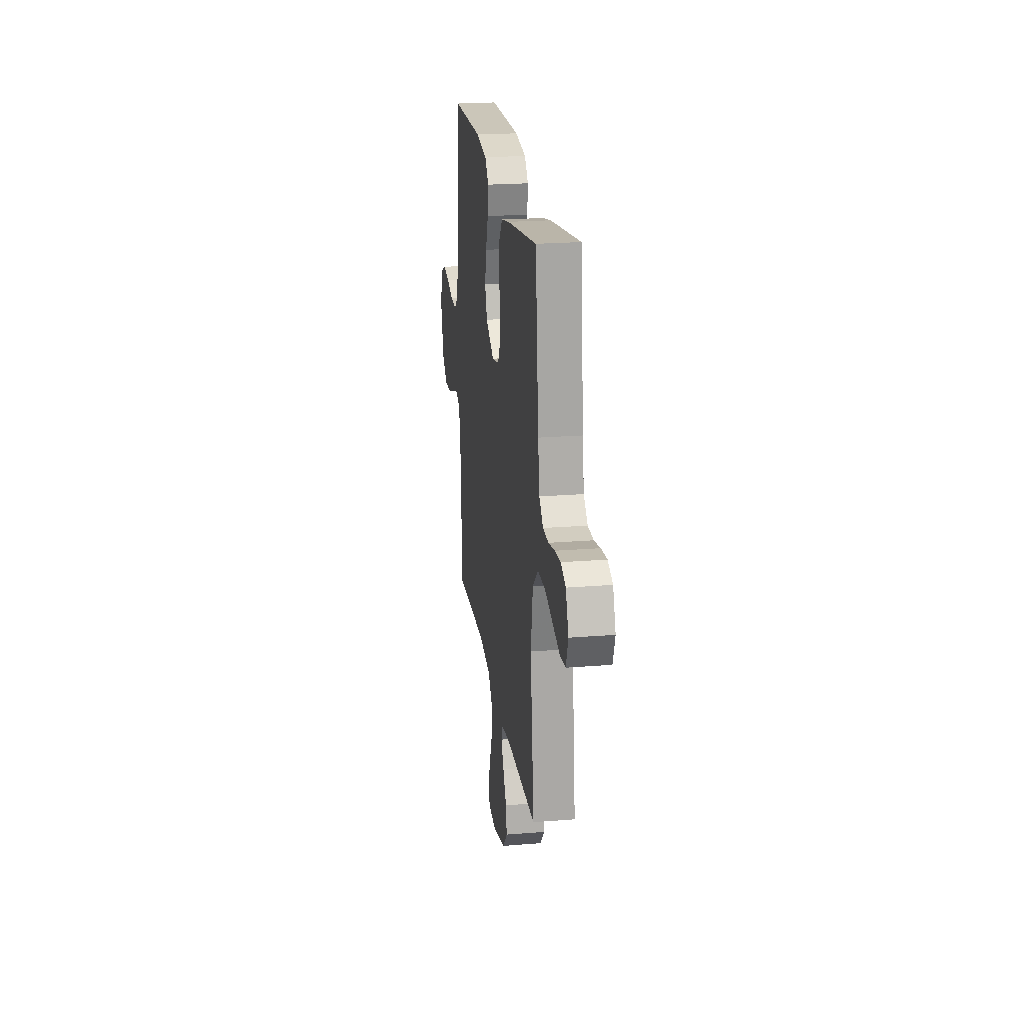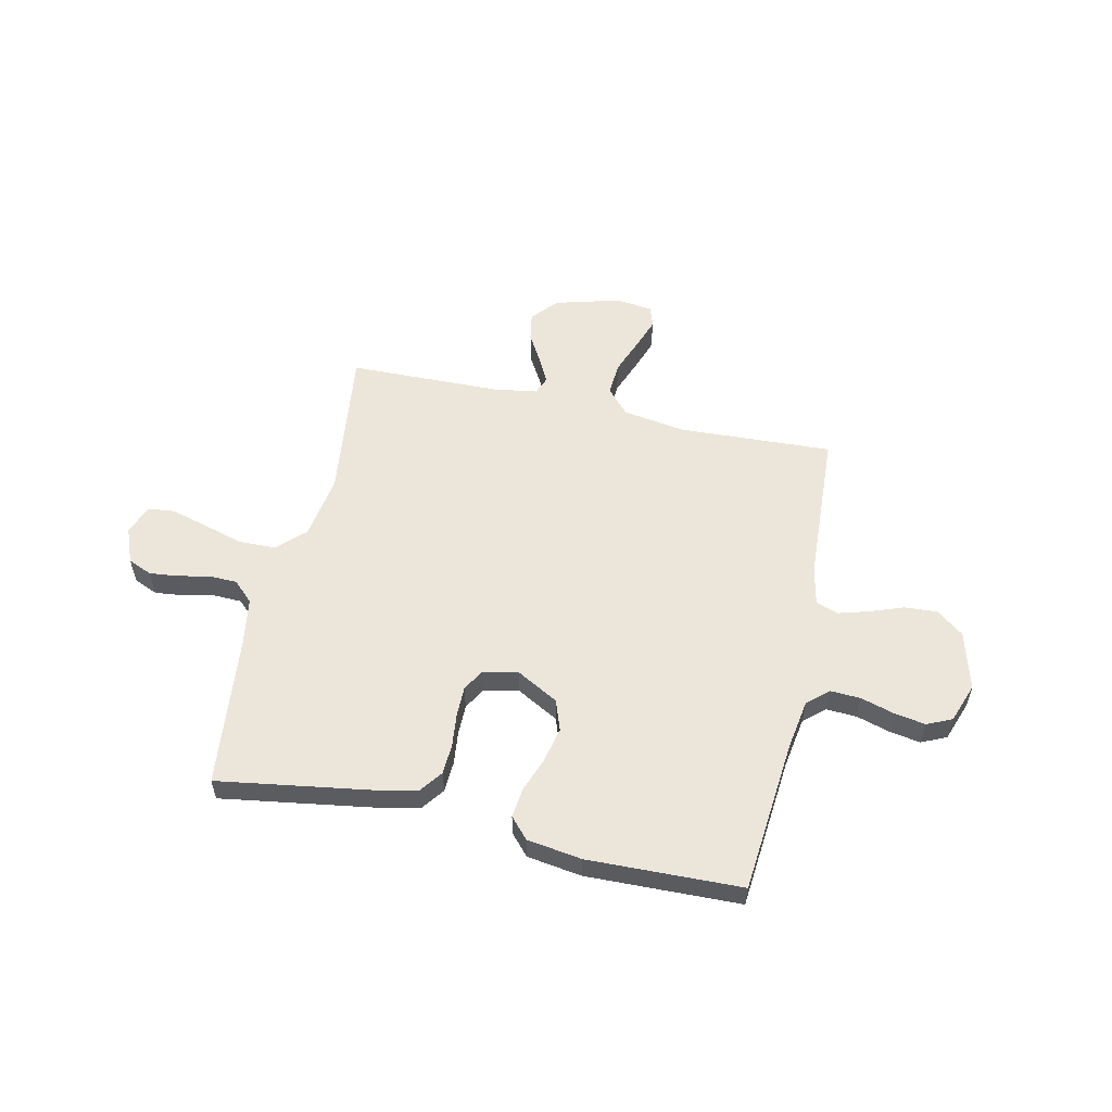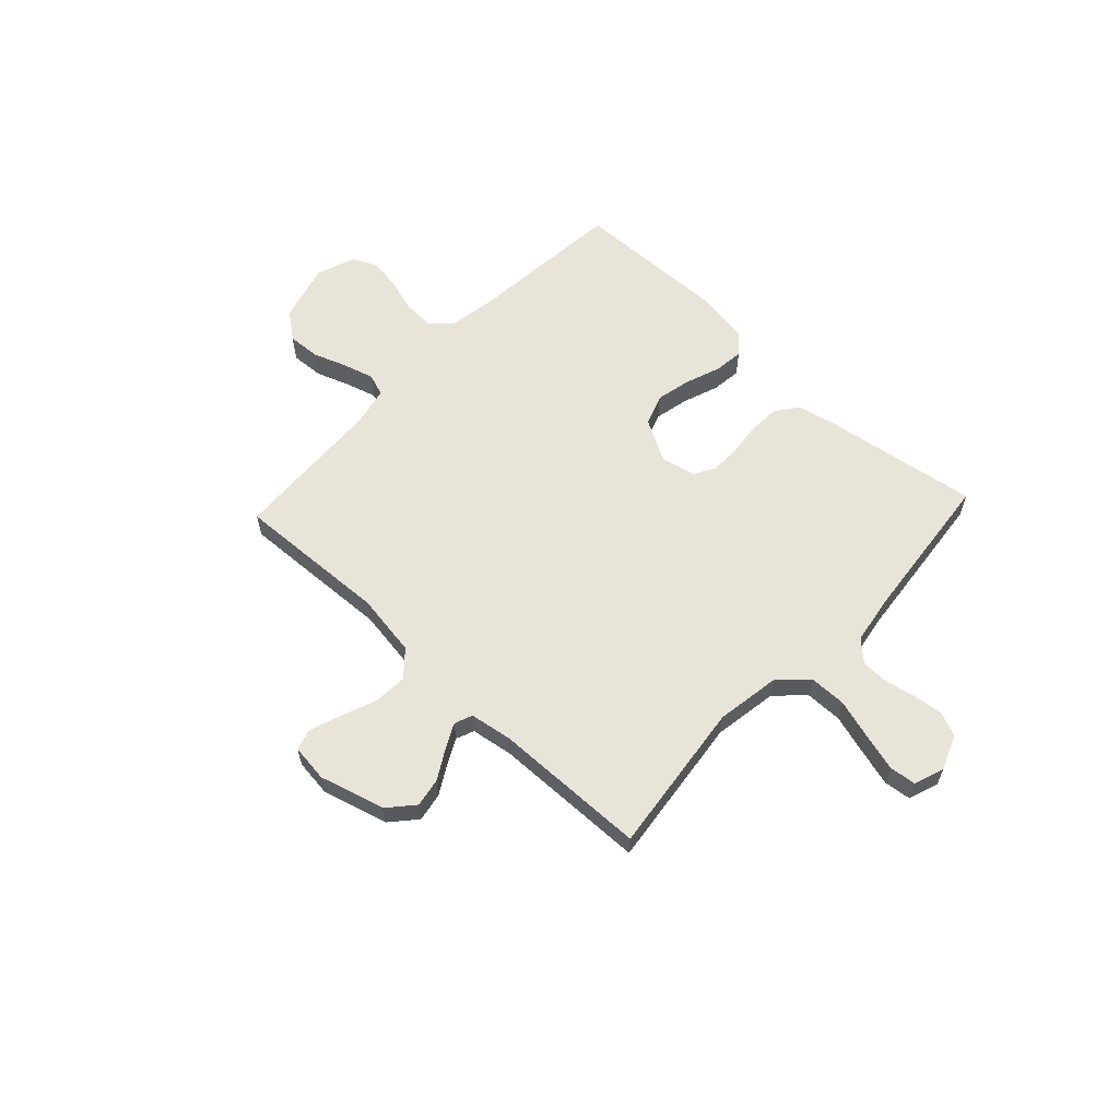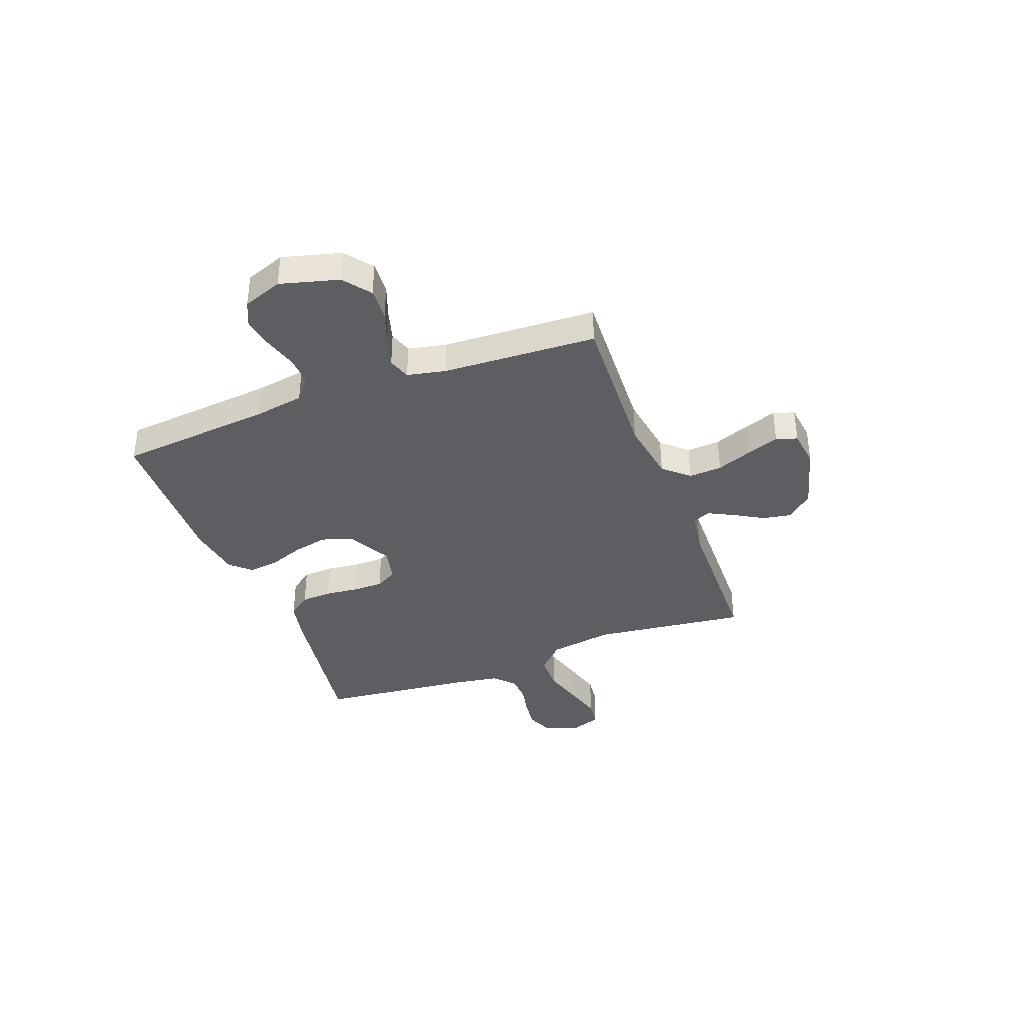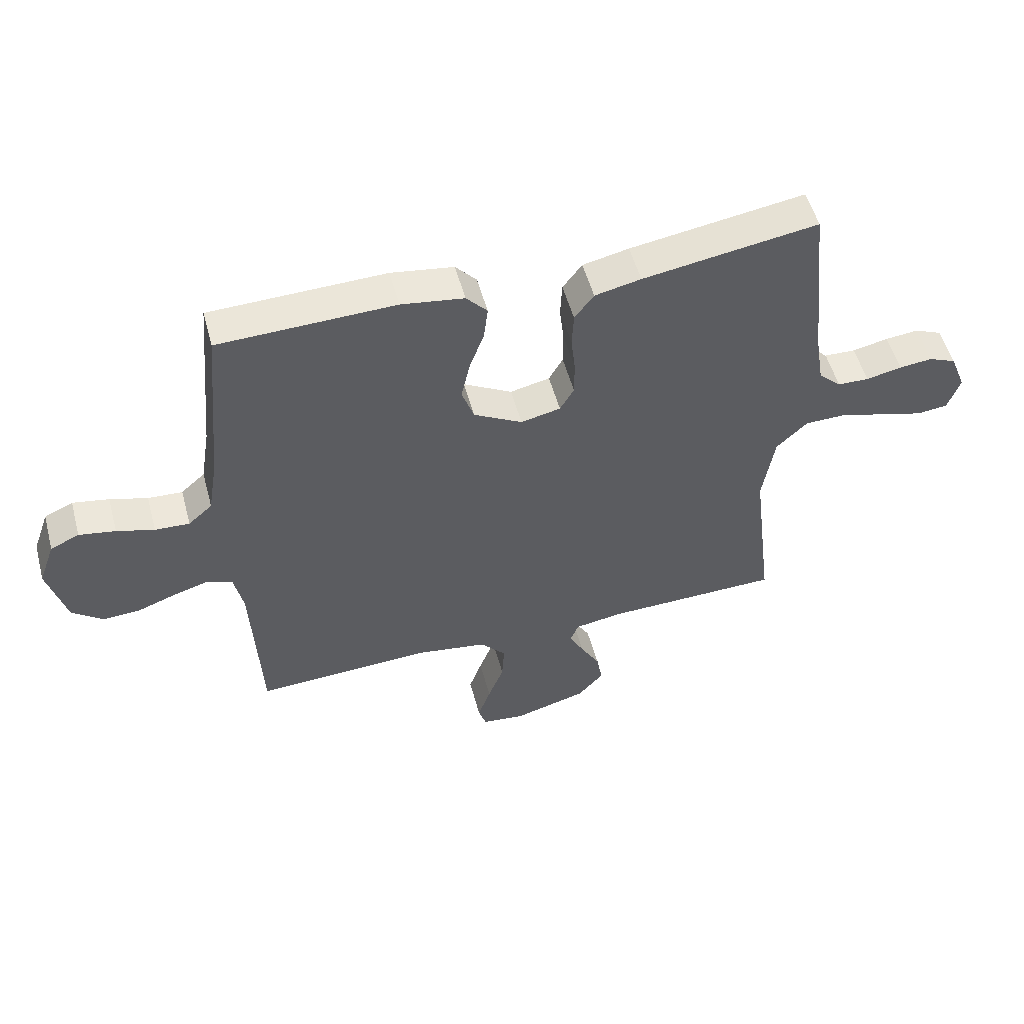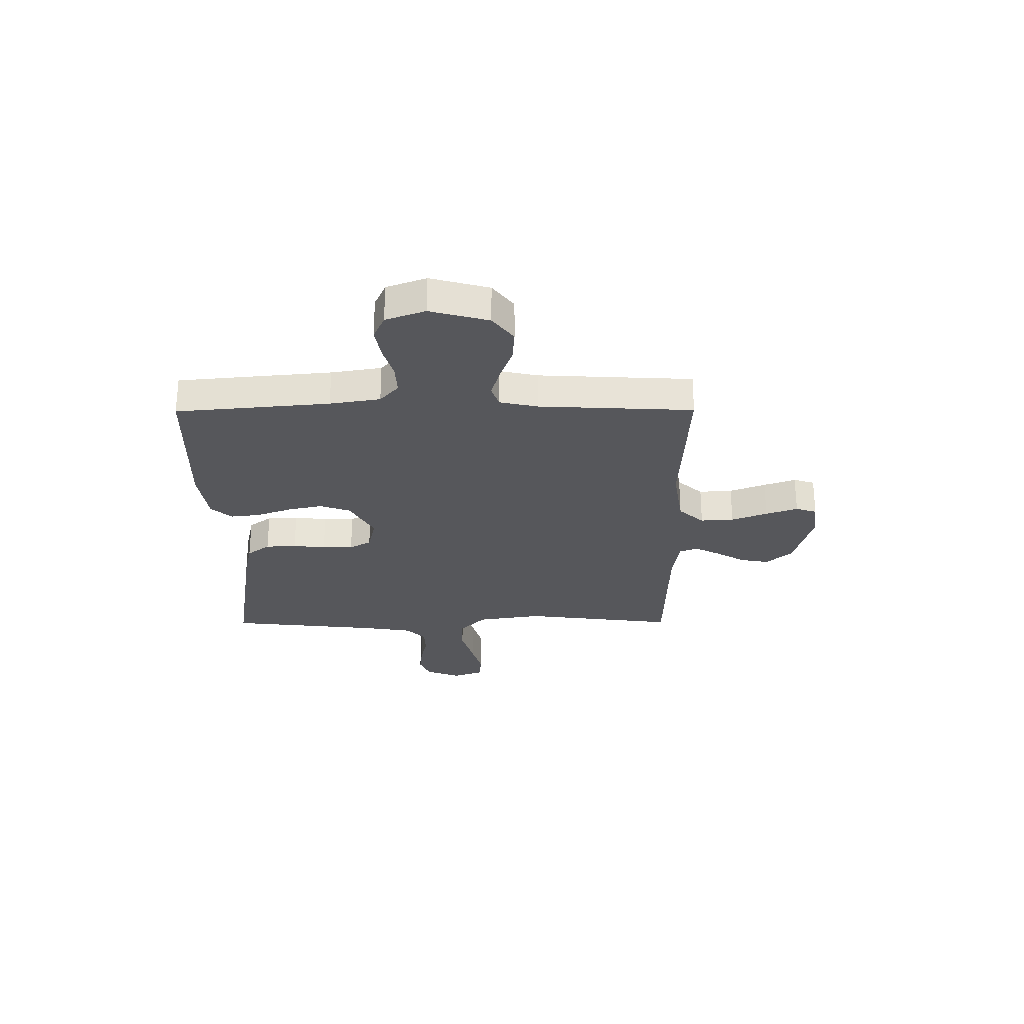
<metadata>
{"format":"obj","ext":"obj","renderer":"f3d","projection":"perspective","resolution":1024,"background":"white","views":[{"elev":22.4,"azim":-98.0,"up":"+Z"},{"elev":56.0,"azim":12.4,"up":"+Y"},{"elev":60.6,"azim":-136.9,"up":"+Y"},{"elev":-37.8,"azim":110.7,"up":"+Y"},{"elev":53.1,"azim":164.9,"up":"+Z"},{"elev":-27.4,"azim":90.3,"up":"+Y"}]}
</metadata>
<code>
v -0.5 0.07 0.5
v -0.2 0.07 0.454
v -0.121 0.07 0.437
v -0.088 0.07 0.393
v -0.085 0.07 0.333
v -0.092 0.07 0.269
v -0.092 0.07 0.209
v -0.068 0.07 0.167
v 0 0.07 0.152
v 0.083 0.07 0.198
v 0.104 0.07 0.258
v 0.089 0.07 0.326
v 0.064 0.07 0.394
v 0.057 0.07 0.452
v 0.093 0.07 0.492
v 0.2 0.07 0.508
v 0.5 0.07 0.5
v 0.528 0.07 0.2
v 0.544 0.07 0.102
v 0.585 0.07 0.066
v 0.644 0.07 0.069
v 0.708 0.07 0.088
v 0.77 0.07 0.099
v 0.819 0.07 0.077
v 0.847 0.07 0
v 0.816 0.07 -0.114
v 0.763 0.07 -0.155
v 0.699 0.07 -0.151
v 0.633 0.07 -0.127
v 0.574 0.07 -0.11
v 0.531 0.07 -0.125
v 0.515 0.07 -0.2
v 0.5 0.07 -0.5
v 0.2 0.07 -0.486
v 0.077 0.07 -0.505
v 0.033 0.07 -0.554
v 0.037 0.07 -0.619
v 0.064 0.07 -0.689
v 0.086 0.07 -0.751
v 0.073 0.07 -0.792
v 0 0.07 -0.801
v -0.127 0.07 -0.766
v -0.171 0.07 -0.716
v -0.161 0.07 -0.66
v -0.128 0.07 -0.603
v -0.103 0.07 -0.554
v -0.117 0.07 -0.519
v -0.2 0.07 -0.506
v -0.5 0.07 -0.5
v -0.463 0.07 -0.2
v -0.483 0.07 -0.074
v -0.536 0.07 -0.023
v -0.608 0.07 -0.022
v -0.687 0.07 -0.045
v -0.759 0.07 -0.065
v -0.811 0.07 -0.059
v -0.832 0.07 0
v -0.805 0.07 0.068
v -0.758 0.07 0.088
v -0.701 0.07 0.082
v -0.64 0.07 0.069
v -0.586 0.07 0.071
v -0.547 0.07 0.108
v -0.532 0.07 0.2
v -0.5 0 0.5
v -0.2 0 0.454
v -0.121 0 0.437
v -0.088 0 0.393
v -0.085 0 0.333
v -0.092 0 0.269
v -0.092 0 0.209
v -0.068 0 0.167
v 0 0 0.152
v 0.083 0 0.198
v 0.104 0 0.258
v 0.089 0 0.326
v 0.064 0 0.394
v 0.057 0 0.452
v 0.093 0 0.492
v 0.2 0 0.508
v 0.5 0 0.5
v 0.528 0 0.2
v 0.544 0 0.102
v 0.585 0 0.066
v 0.644 0 0.069
v 0.708 0 0.088
v 0.77 0 0.099
v 0.819 0 0.077
v 0.847 0 0
v 0.816 0 -0.114
v 0.763 0 -0.155
v 0.699 0 -0.151
v 0.633 0 -0.127
v 0.574 0 -0.11
v 0.531 0 -0.125
v 0.515 0 -0.2
v 0.5 0 -0.5
v 0.2 0 -0.486
v 0.077 0 -0.505
v 0.033 0 -0.554
v 0.037 0 -0.619
v 0.064 0 -0.689
v 0.086 0 -0.751
v 0.073 0 -0.792
v 0 0 -0.801
v -0.127 0 -0.766
v -0.171 0 -0.716
v -0.161 0 -0.66
v -0.128 0 -0.603
v -0.103 0 -0.554
v -0.117 0 -0.519
v -0.2 0 -0.506
v -0.5 0 -0.5
v -0.463 0 -0.2
v -0.483 0 -0.074
v -0.536 0 -0.023
v -0.608 0 -0.022
v -0.687 0 -0.045
v -0.759 0 -0.065
v -0.811 0 -0.059
v -0.832 0 0
v -0.805 0 0.068
v -0.758 0 0.088
v -0.701 0 0.082
v -0.64 0 0.069
v -0.586 0 0.071
v -0.547 0 0.108
v -0.532 0 0.2
f 58 59 60 61
f 56 57 58 61
f 56 61 62
f 53 54 55 56
f 53 56 62
f 52 53 62 63
f 48 49 50
f 47 48 50 51
f 42 43 44 45
f 42 45 46
f 41 42 46
f 40 41 46 47
f 37 38 39 40
f 32 33 34
f 31 32 34 35
f 26 27 28 29
f 26 29 30
f 25 26 30
f 24 25 30 31
f 21 22 23 24
f 20 21 24 31
f 15 16 17 18
f 15 18 19
f 12 13 14 15
f 11 12 15 19
f 10 11 19 20
f 3 4 5 6
f 3 6 7
f 64 1 2 3
f 64 3 7
f 51 52 63 64
f 47 51 64 7
f 37 40 47
f 36 37 47 7
f 35 36 7 8
f 31 35 8 9
f 9 10 20 31
f 125 124 123 122
f 125 122 121 120
f 126 125 120
f 120 119 118 117
f 126 120 117
f 127 126 117 116
f 114 113 112
f 115 114 112 111
f 109 108 107 106
f 110 109 106
f 110 106 105
f 111 110 105 104
f 104 103 102 101
f 98 97 96
f 99 98 96 95
f 93 92 91 90
f 94 93 90
f 94 90 89
f 95 94 89 88
f 88 87 86 85
f 95 88 85 84
f 82 81 80 79
f 83 82 79
f 79 78 77 76
f 83 79 76 75
f 84 83 75 74
f 70 69 68 67
f 71 70 67
f 67 66 65 128
f 71 67 128
f 128 127 116 115
f 71 128 115 111
f 111 104 101
f 71 111 101 100
f 72 71 100 99
f 73 72 99 95
f 95 84 74 73
f 1 65 66 2
f 2 66 67 3
f 3 67 68 4
f 4 68 69 5
f 5 69 70 6
f 6 70 71 7
f 7 71 72 8
f 8 72 73 9
f 9 73 74 10
f 10 74 75 11
f 11 75 76 12
f 12 76 77 13
f 13 77 78 14
f 14 78 79 15
f 15 79 80 16
f 16 80 81 17
f 17 81 82 18
f 18 82 83 19
f 19 83 84 20
f 20 84 85 21
f 21 85 86 22
f 22 86 87 23
f 23 87 88 24
f 24 88 89 25
f 25 89 90 26
f 26 90 91 27
f 27 91 92 28
f 28 92 93 29
f 29 93 94 30
f 30 94 95 31
f 31 95 96 32
f 32 96 97 33
f 33 97 98 34
f 34 98 99 35
f 35 99 100 36
f 36 100 101 37
f 37 101 102 38
f 38 102 103 39
f 39 103 104 40
f 40 104 105 41
f 41 105 106 42
f 42 106 107 43
f 43 107 108 44
f 44 108 109 45
f 45 109 110 46
f 46 110 111 47
f 47 111 112 48
f 48 112 113 49
f 49 113 114 50
f 50 114 115 51
f 51 115 116 52
f 52 116 117 53
f 53 117 118 54
f 54 118 119 55
f 55 119 120 56
f 56 120 121 57
f 57 121 122 58
f 58 122 123 59
f 59 123 124 60
f 60 124 125 61
f 61 125 126 62
f 62 126 127 63
f 63 127 128 64
f 64 128 65 1

</code>
